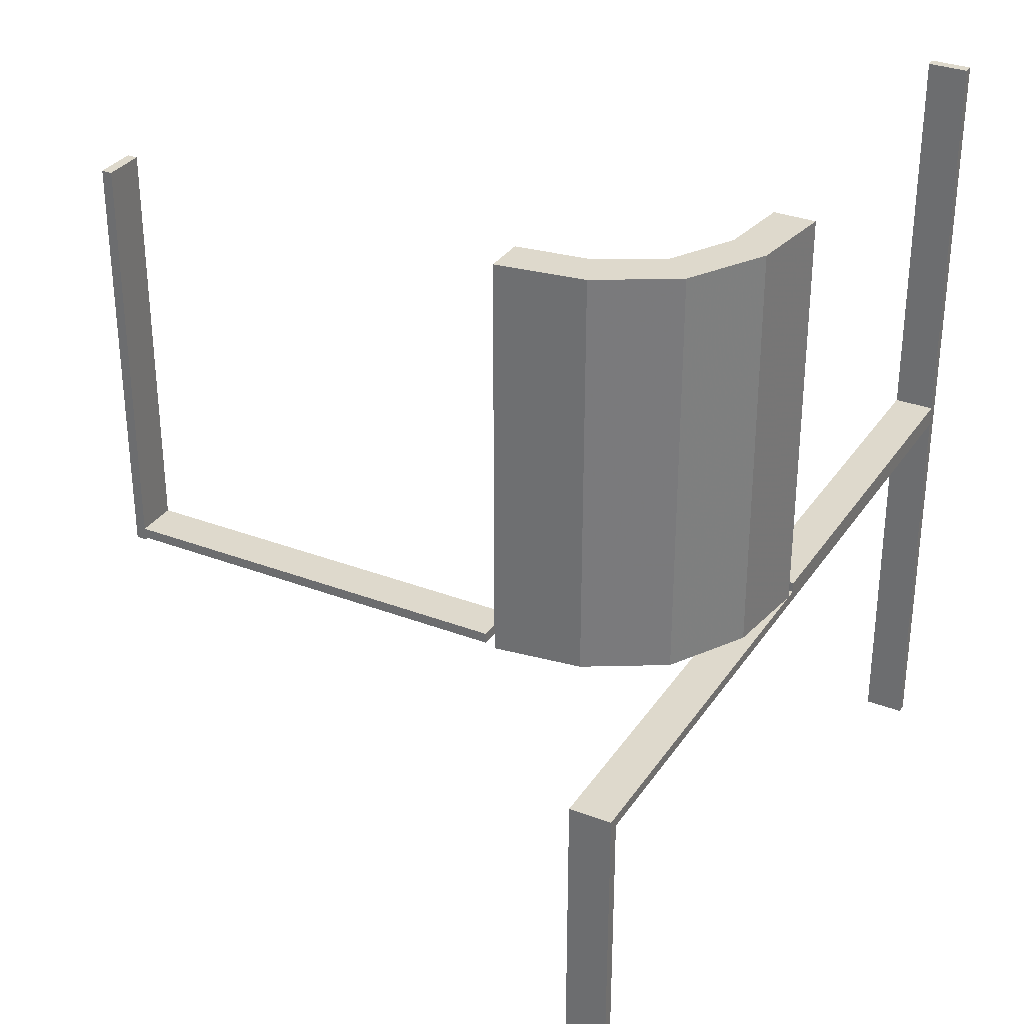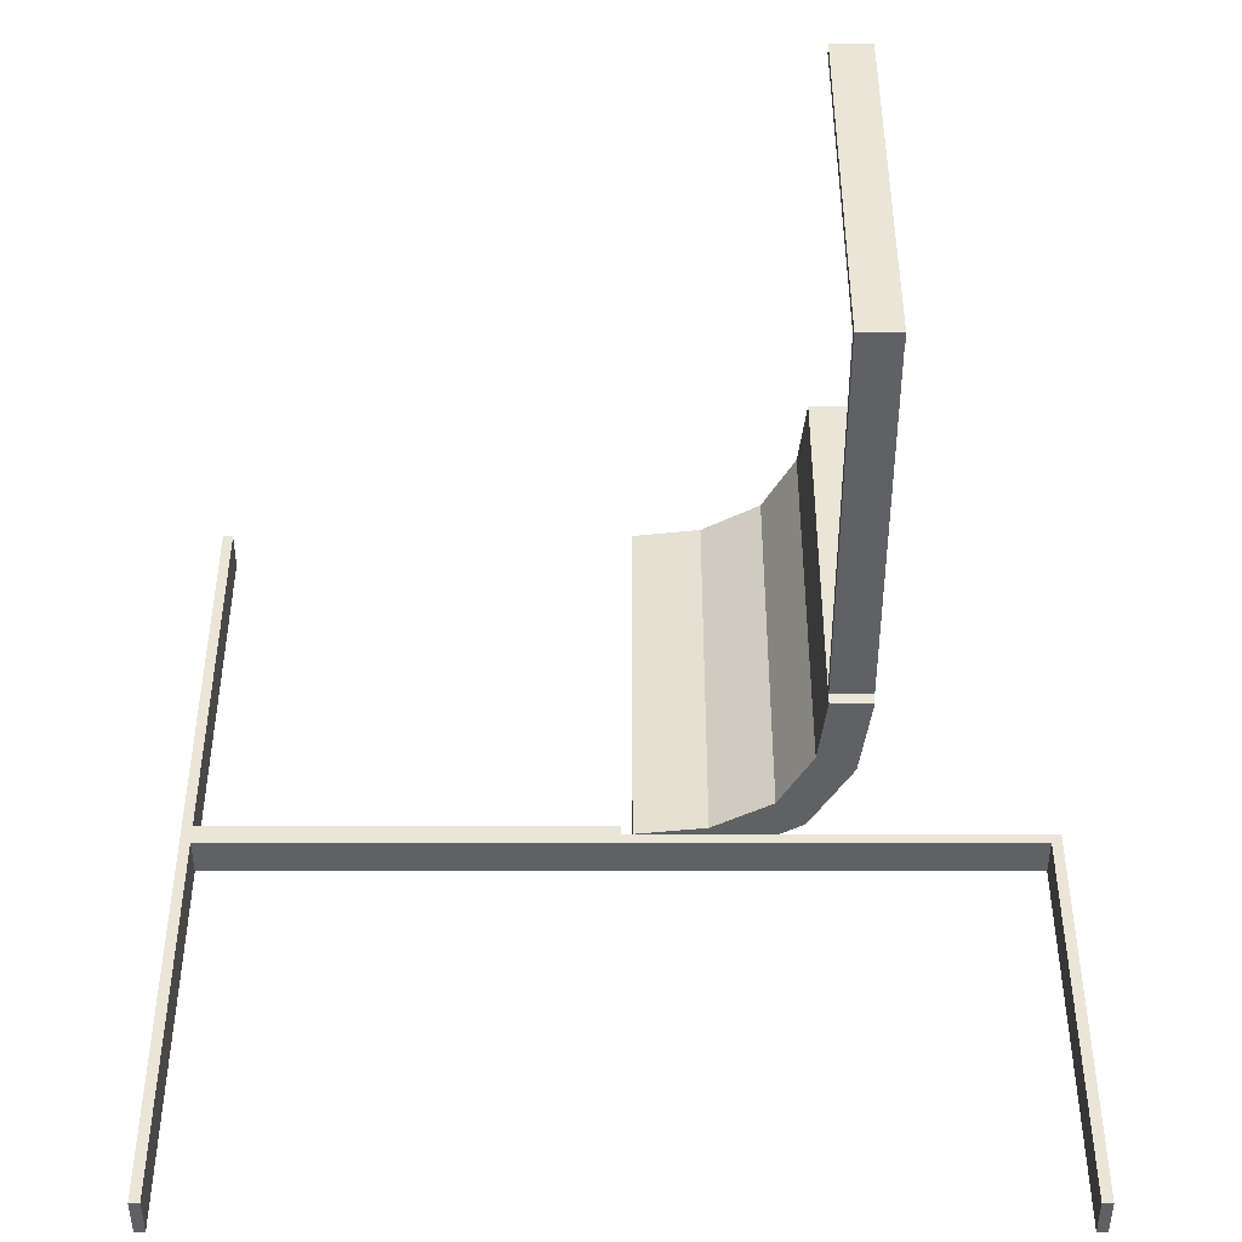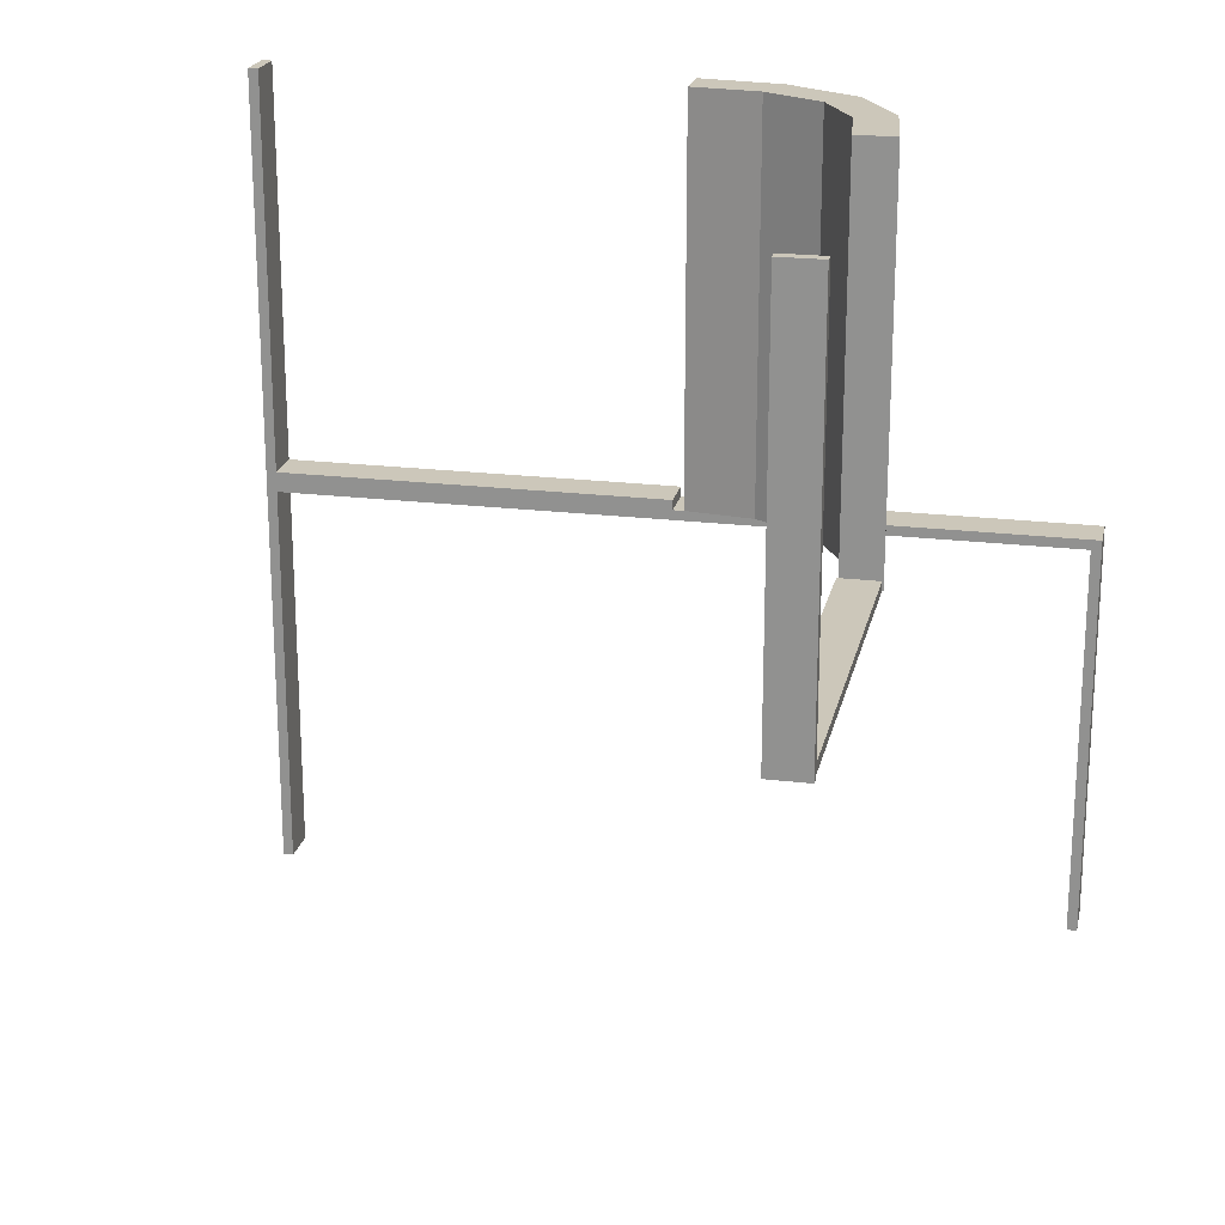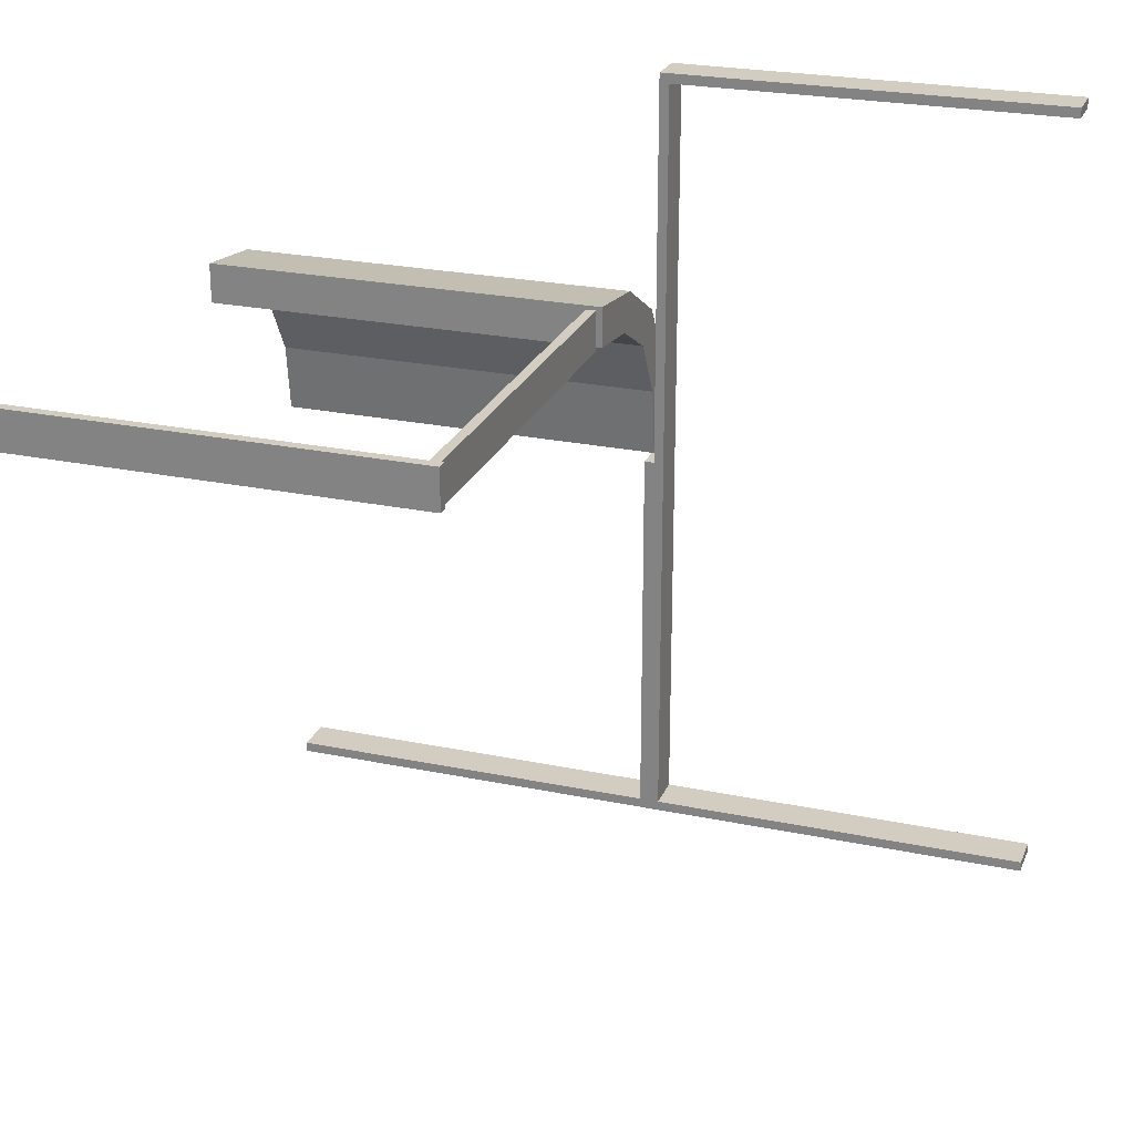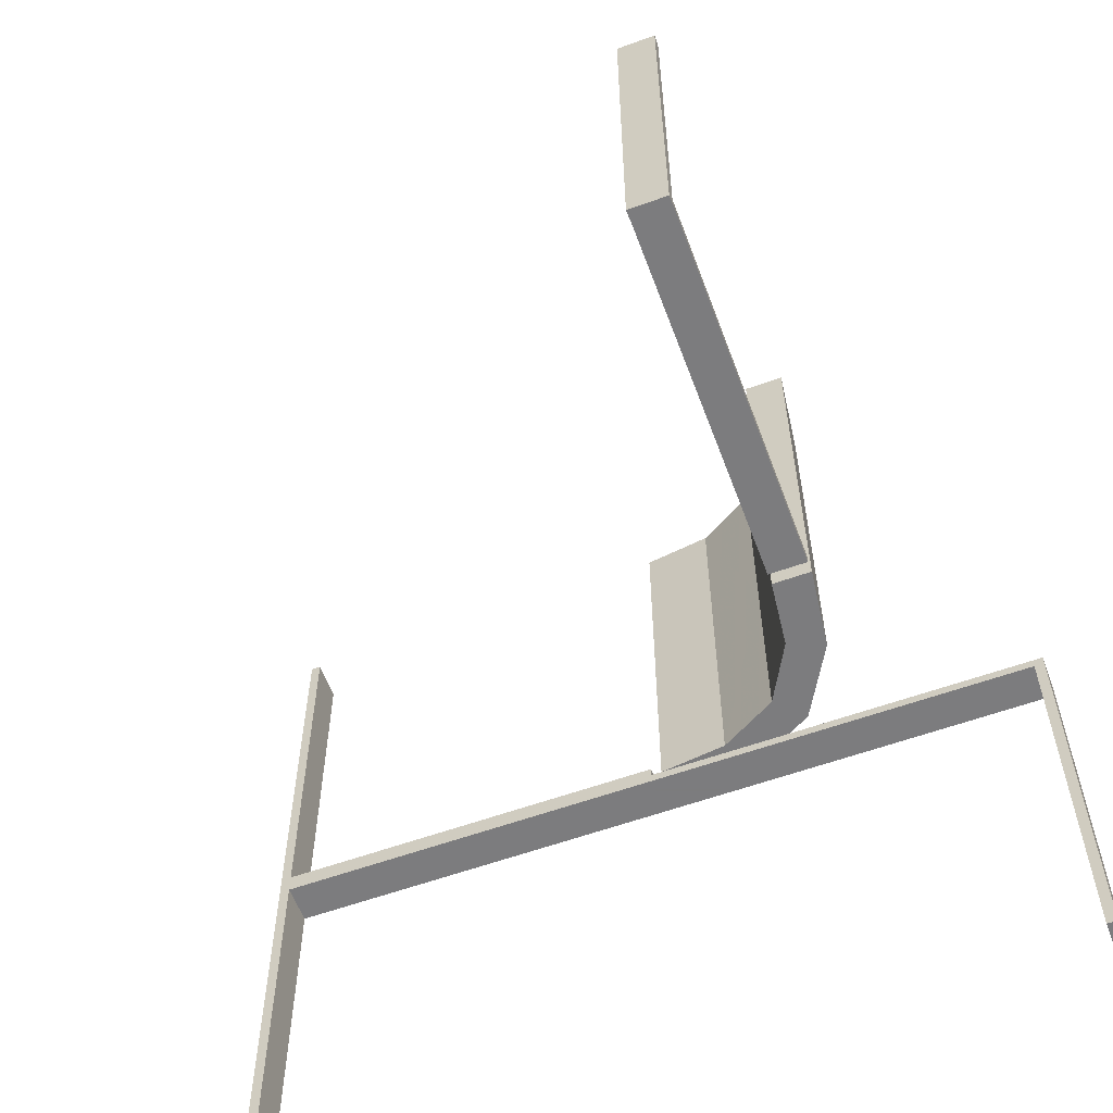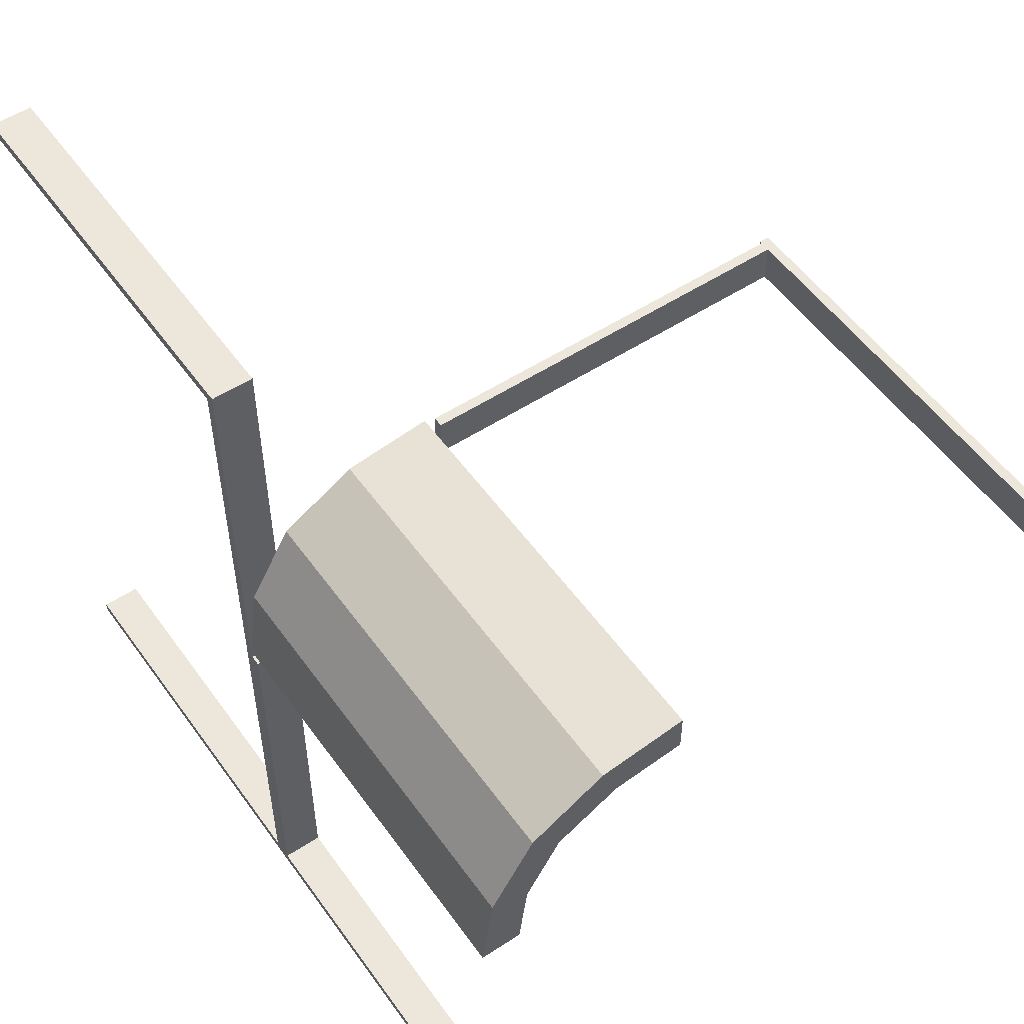
<metadata>
{"format":"obj","ext":"obj","renderer":"f3d","projection":"perspective","resolution":1024,"background":"white","views":[{"elev":32.0,"azim":-151.8,"up":"+Z"},{"elev":-45.8,"azim":90.0,"up":"+Z"},{"elev":21.4,"azim":102.1,"up":"+Z"},{"elev":24.4,"azim":109.0,"up":"+Y"},{"elev":-58.9,"azim":110.4,"up":"+Z"},{"elev":53.5,"azim":-34.8,"up":"+Y"}]}
</metadata>
<code>
v 0 0.225 0.01589
v 0 0.225 0.003388
v 0 0.275 0.01589
v 0 0.275 0.003388
v -0.261 0.1182 0
v -0.261 0.1182 0.5
v -0.275 0 0
v -0.275 0 -0.0125
v -0.275 0 0.0125
v -0.275 -0.4875 0
v -0.275 -0.4875 -0.5
v -0.275 -0.4875 0.5
v -0.275 -0.5 0
v -0.275 -0.5 -0.0125
v -0.275 -0.5 -0.5
v -0.275 -0.5 0.5
v -0.275 -0.5 0.0125
v -0.275 0.5 0
v -0.275 0.5 -0.0125
v -0.275 0.5 -0.5
v -0.275 0.4875 0
v -0.275 0.4875 -0.5
v -0.275 0.01322 0
v -0.275 0.01322 0.5
v -0.2082 0.209 0
v -0.2082 0.209 0.25
v -0.2082 0.209 0.5
v -0.225 0 0
v -0.225 0 -0.0125
v -0.225 0 0.0125
v -0.225 -0.4875 0
v -0.225 -0.4875 -0.5
v -0.225 -0.4875 0.5
v -0.225 -0.5 0
v -0.225 -0.5 -0.0125
v -0.225 -0.5 -0.5
v -0.225 -0.5 0.5
v -0.225 -0.5 0.0125
v -0.225 0.5 0
v -0.225 0.5 -0.0125
v -0.225 0.5 -0.5
v -0.225 0.4875 0
v -0.225 0.4875 -0.5
v -0.225 0.01322 0
v -0.225 0.01322 0.5
v 0.5 0.225 0
v 0.5 0.225 0.01589
v 0.5 0.225 0.003388
v 0.5 0.225 0.5
v 0.5 0.275 0
v 0.5 0.275 0.01589
v 0.5 0.275 0.003388
v 0.5 0.275 0.5
v -0.09804 0.2154 0
v -0.09804 0.2154 0.5
v -0.01215 0.2257 0
v -0.01215 0.2257 0.5
v -0.01215 0.2757 0
v -0.01215 0.2757 0.5
v 0.4875 0.225 0
v 0.4875 0.225 0.5
v 0.4875 0.275 0
v 0.4875 0.275 0.5
v -0.1729 0.1737 0
v -0.1729 0.1737 0.25
v -0.1729 0.1737 0.5
v -0.1174 0.2617 0
v -0.1174 0.2617 0.5
v -0.2145 0.09953 0
v -0.2145 0.09953 0.5
f 8 29 35
f 34 13 14
f 28 34 35
f 7 28 29
f 13 7 8
f 7 13 34
f 8 35 14
f 34 14 35
f 28 35 29
f 7 29 8
f 13 8 14
f 7 34 28
f 15 36 34
f 31 10 13
f 32 31 34
f 11 32 36
f 10 11 15
f 11 10 31
f 15 34 13
f 31 13 34
f 32 34 36
f 11 36 15
f 10 15 13
f 11 31 32
f 9 30 38
f 34 13 17
f 28 34 38
f 7 28 30
f 13 7 9
f 7 13 34
f 9 38 17
f 34 17 38
f 28 38 30
f 7 30 9
f 13 9 17
f 7 34 28
f 16 37 34
f 31 10 13
f 33 31 34
f 12 33 37
f 10 12 16
f 12 10 31
f 16 34 13
f 31 13 34
f 33 34 37
f 12 37 16
f 10 16 13
f 12 31 33
f 8 29 40
f 39 18 19
f 28 39 40
f 7 28 29
f 18 7 8
f 7 18 39
f 8 40 19
f 39 19 40
f 28 40 29
f 7 29 8
f 18 8 19
f 7 39 28
f 20 41 39
f 42 21 18
f 43 42 39
f 22 43 41
f 21 22 20
f 22 21 42
f 20 39 18
f 42 18 39
f 43 39 41
f 22 41 20
f 21 20 18
f 22 42 43
f 55 68 59
f 59 57 55
f 68 55 66
f 66 27 68
f 66 70 6
f 45 24 70
f 6 70 24
f 27 66 6
f 68 27 26
f 67 26 25
f 59 68 67
f 26 67 68
f 23 5 6
f 6 5 26
f 26 5 25
f 27 6 26
f 44 23 24
f 70 66 65
f 69 65 64
f 45 70 69
f 65 69 70
f 56 54 55
f 55 54 65
f 65 54 64
f 66 55 65
f 58 56 57
f 54 58 67
f 58 54 56
f 67 64 54
f 64 67 25
f 64 5 69
f 44 69 23
f 5 23 69
f 25 5 64
f 59 67 58
f 23 6 24
f 44 24 45
f 45 69 44
f 56 55 57
f 58 57 59
f 48 52 51
f 3 51 52
f 1 47 51
f 2 48 47
f 4 52 48
f 2 1 3
f 48 51 47
f 3 52 4
f 1 51 3
f 2 47 1
f 4 48 2
f 2 3 4
f 49 53 63
f 62 63 53
f 60 61 63
f 46 49 61
f 50 53 49
f 46 60 62
f 49 63 61
f 62 53 50
f 60 63 62
f 46 61 60
f 50 49 46
f 46 62 50

</code>
